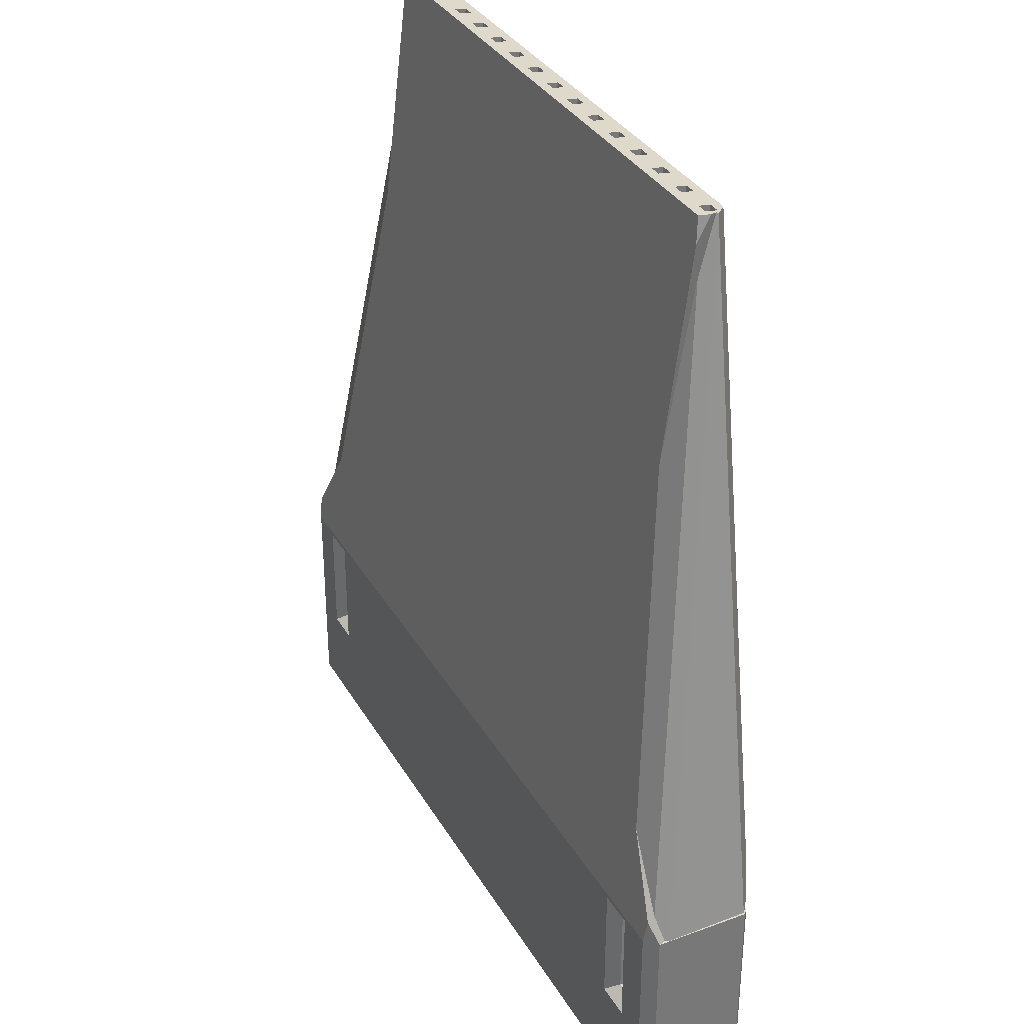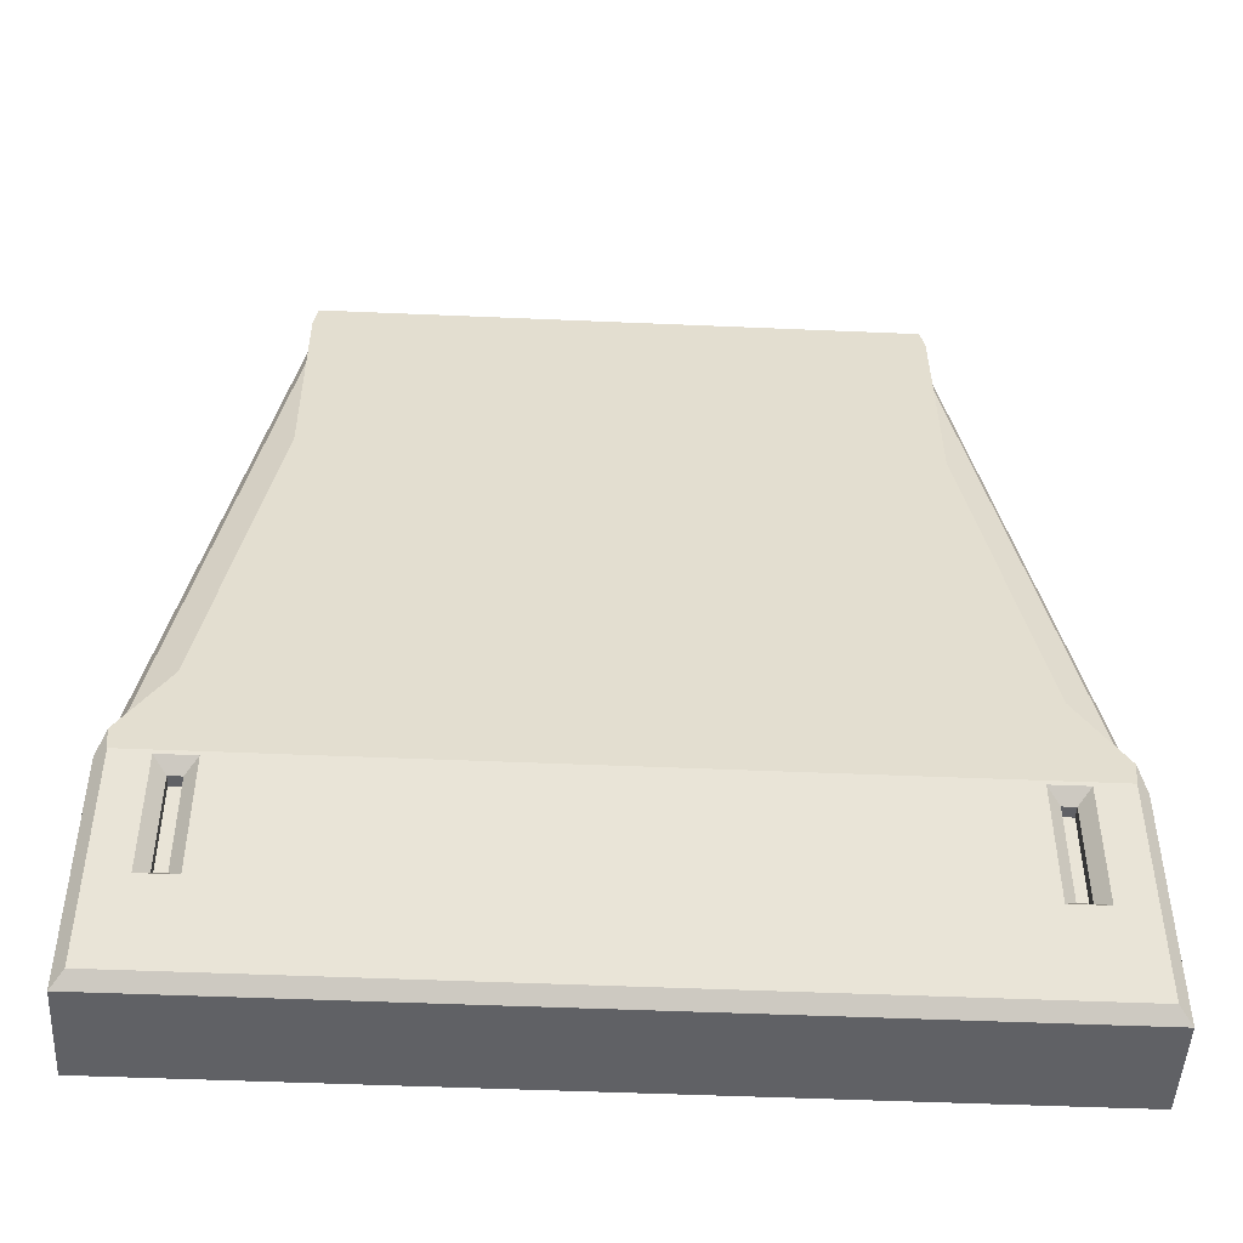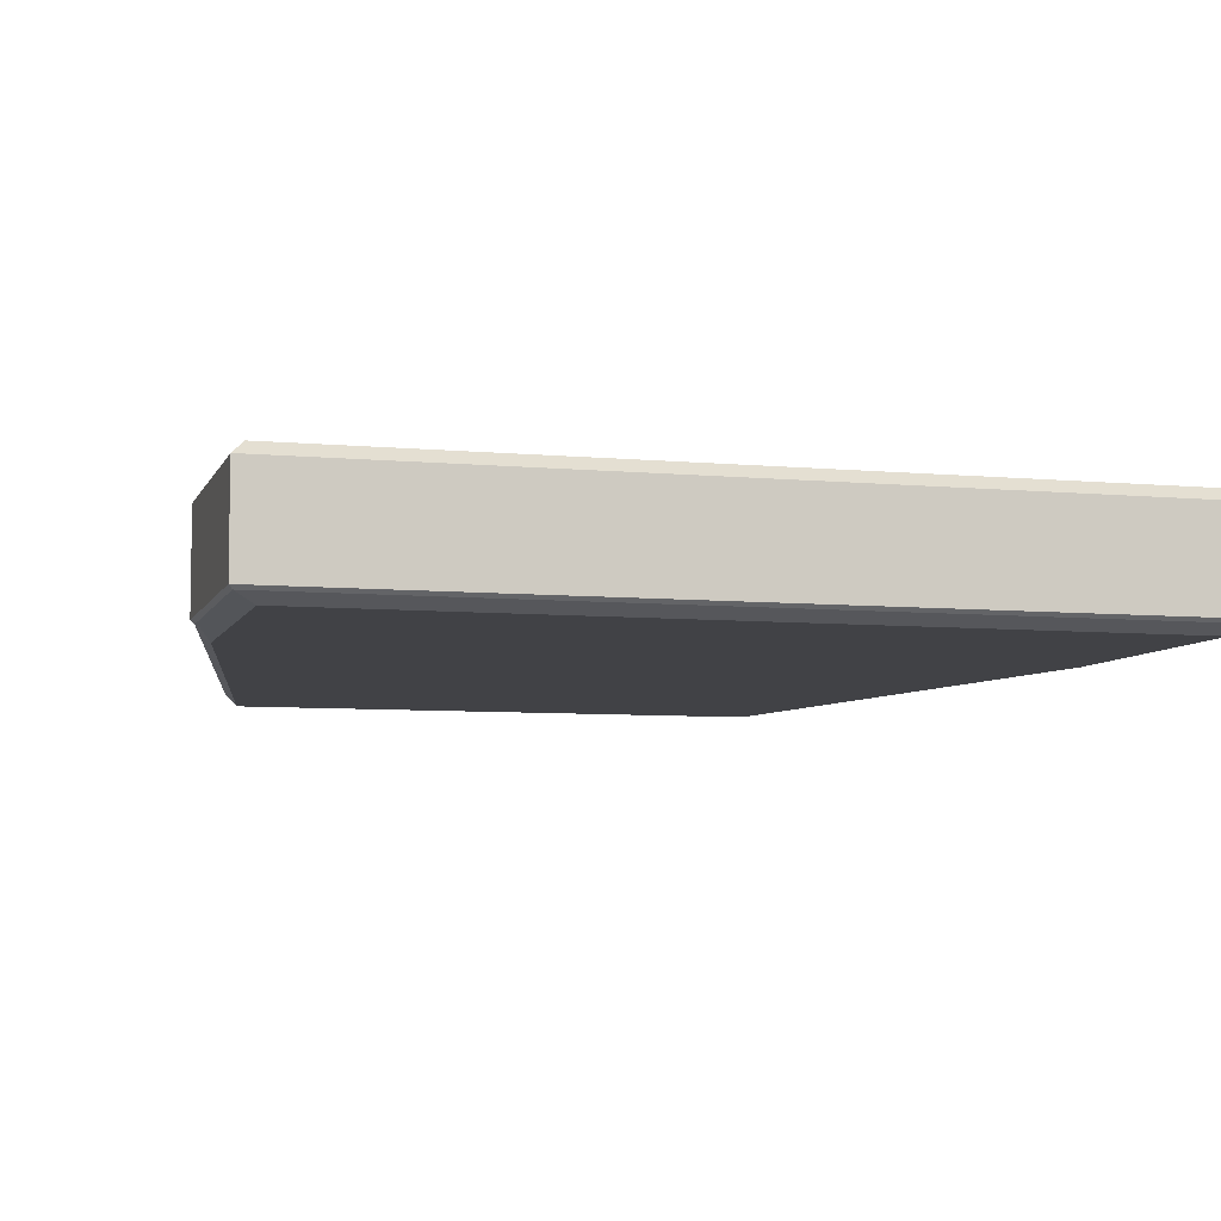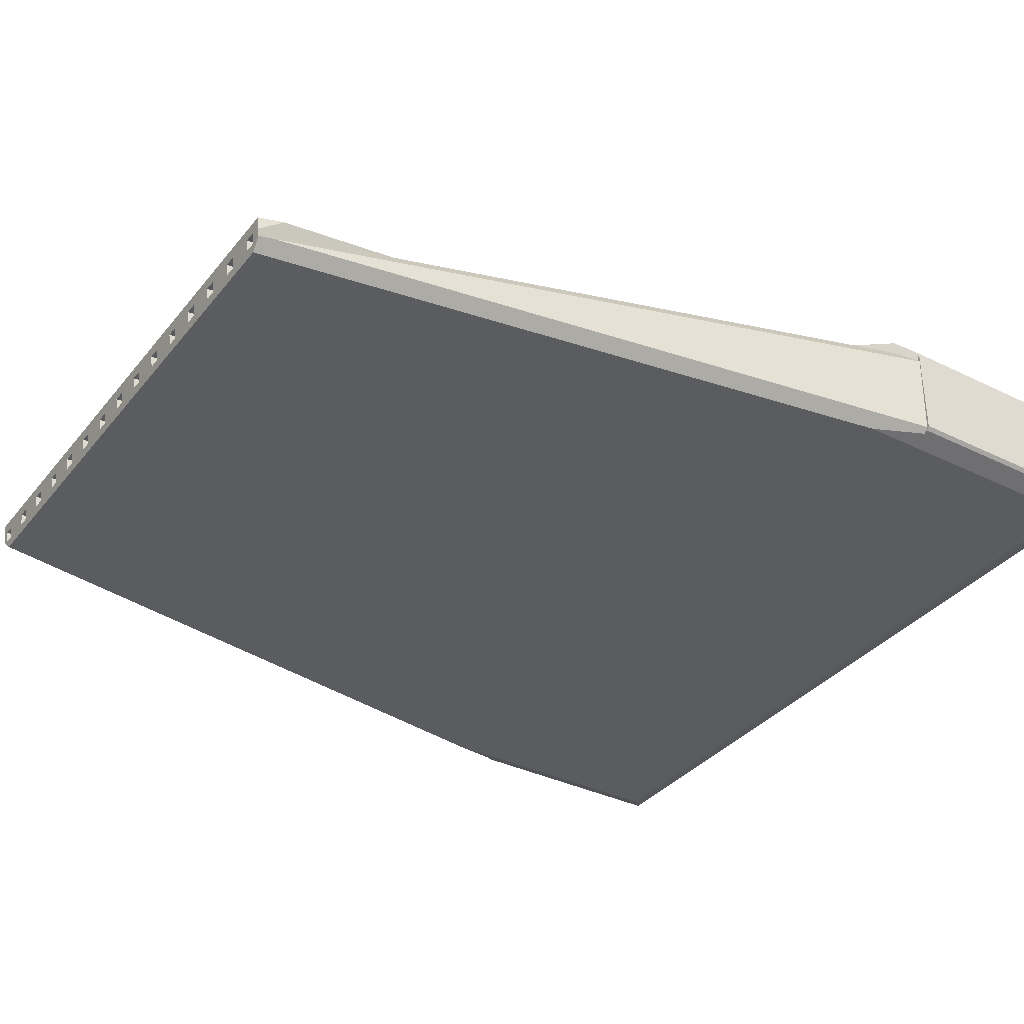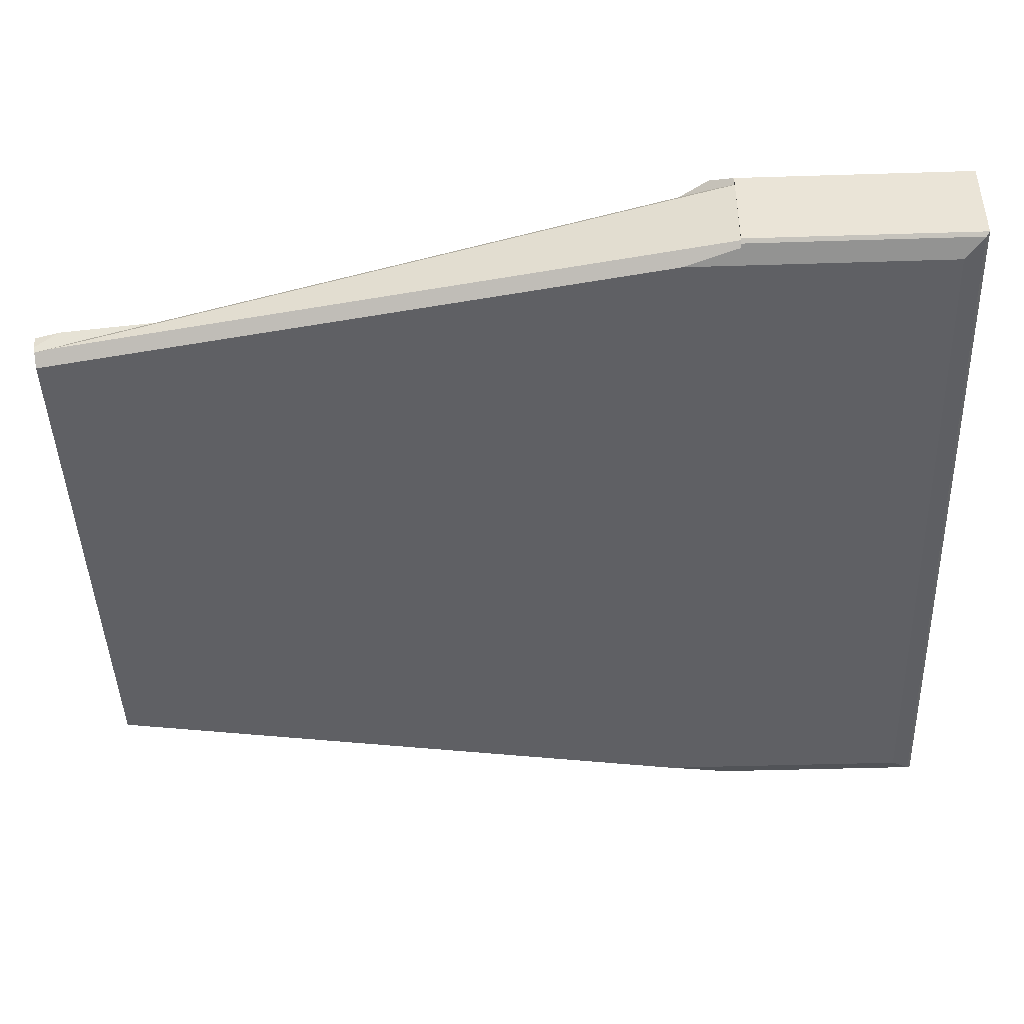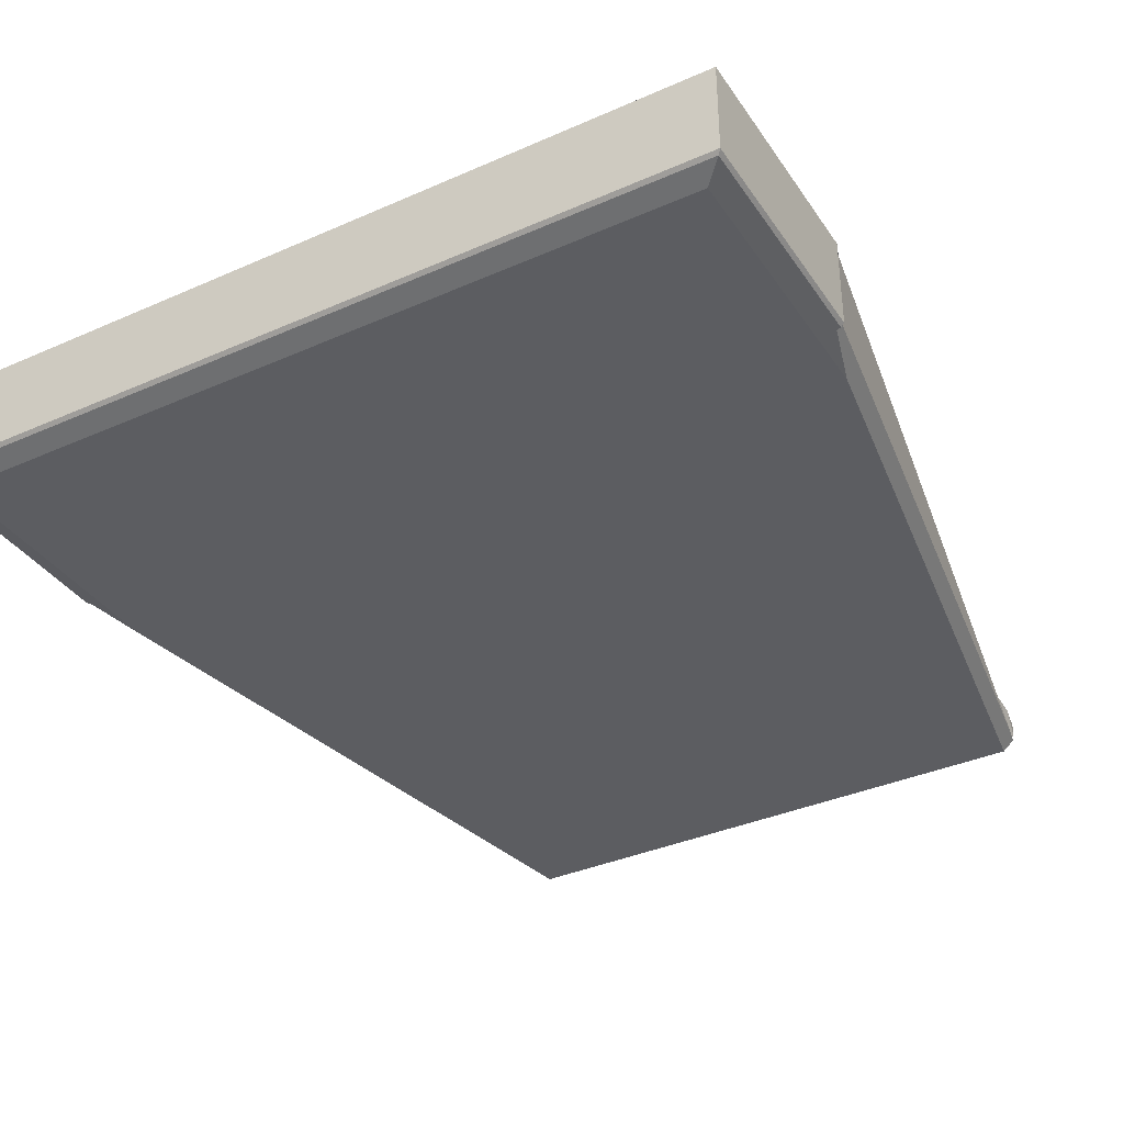
<metadata>
{"format":"obj","ext":"obj","renderer":"f3d","projection":"perspective","resolution":1024,"background":"white","views":[{"elev":34.1,"azim":63.7,"up":"+Y"},{"elev":-48.0,"azim":-2.8,"up":"+Y"},{"elev":-6.7,"azim":-15.6,"up":"+Z"},{"elev":-35.2,"azim":-123.2,"up":"+Z"},{"elev":-44.3,"azim":-87.9,"up":"+Z"},{"elev":-36.6,"azim":29.8,"up":"+Z"}]}
</metadata>
<code>
g Body1
v -0.205 0.0981 0.025
v -0.2 0.0931 0.02
v -0.1945 0.0931 0.02
v -0.1895 0.0981 0.025
v -0.2 0.0931 0.015
v -0.1945 0.0931 0.015
v -0.1895 0.045 0.025
v -0.1945 0.05 0.02
v -0.2 0.05 0.02
v -0.205 0.045 0.025
v -0.1945 0.05 0.015
v -0.2 0.05 0.015
v 0.08948 0.0981 0.025
v 0.08948 0.045 0.025
v 0.09448 0.05 0.02
v 0.09448 0.0931 0.02
v 0.105 0.045 0.025
v 0.1 0.05 0.02
v 0.105 0.0981 0.025
v 0.1 0.0931 0.02
v 0.09448 0.0931 0.015
v 0.1 0.0931 0.015
v 0.09448 0.05 0.015
v 0.12 0.005 0.025
v 0.12 0.1 0.025
v -0.22 0.1 0.025
v -0.22 0.005 0.025
v 0.1 0.05 0.015
v -0.215 0.1237 -0.025
v -0.2219 0.1 -0.02216
v -0.2241 0.1 -0.02
v -0.1761 0.3903 -0.02
v -0.1747 0.3967 -0.02032
v -0.1699 0.3961 -0.025
v -0.2235 0.1 -0.02146
v -0.215 0.01 -0.025
v -0.2235 0.001464 -0.02146
v 0.06993 0.3961 -0.025
v 0.115 0.1237 -0.025
v 0.115 0.01 -0.025
v -0.1655 0.3972 -0.01603
v -0.1705 0.3972 -0.01603
v -0.1705 0.3966 -0.02099
v -0.1655 0.3966 -0.02099
v -0.1485 0.3972 -0.01603
v -0.1535 0.3972 -0.01603
v -0.1535 0.3966 -0.02099
v -0.1485 0.3966 -0.02099
v -0.1315 0.3972 -0.01603
v -0.1365 0.3972 -0.01603
v -0.1365 0.3966 -0.02099
v -0.1315 0.3966 -0.02099
v -0.1145 0.3972 -0.01603
v -0.1195 0.3972 -0.01603
v -0.1195 0.3966 -0.02099
v -0.1145 0.3966 -0.02099
v -0.0975 0.3972 -0.01603
v -0.1025 0.3972 -0.01603
v -0.1025 0.3966 -0.02099
v -0.0975 0.3966 -0.02099
v -0.0805 0.3972 -0.01603
v -0.0855 0.3972 -0.01603
v -0.0855 0.3966 -0.02099
v -0.0805 0.3966 -0.02099
v -0.0635 0.3972 -0.01603
v -0.0685 0.3972 -0.01603
v -0.0685 0.3966 -0.02099
v -0.0635 0.3966 -0.02099
v -0.0465 0.3972 -0.01603
v -0.0515 0.3972 -0.01603
v -0.0515 0.3966 -0.02099
v -0.0465 0.3966 -0.02099
v -0.0295 0.3972 -0.01603
v -0.0345 0.3972 -0.01603
v -0.0345 0.3966 -0.02099
v -0.0295 0.3966 -0.02099
v -0.0125 0.3972 -0.01603
v -0.0175 0.3972 -0.01603
v -0.0175 0.3966 -0.02099
v -0.0125 0.3966 -0.02099
v 0.0045 0.3972 -0.01603
v -0.0005 0.3972 -0.01603
v -0.0005 0.3966 -0.02099
v 0.0045 0.3966 -0.02099
v 0.0215 0.3972 -0.01603
v 0.0165 0.3972 -0.01603
v 0.0165 0.3966 -0.02099
v 0.0215 0.3966 -0.02099
v 0.0385 0.3972 -0.01603
v 0.0335 0.3972 -0.01603
v 0.0335 0.3966 -0.02099
v 0.0385 0.3966 -0.02099
v 0.0555 0.3972 -0.01603
v 0.0505 0.3972 -0.01603
v 0.0505 0.3966 -0.02099
v 0.0555 0.3966 -0.02099
v 0.0725 0.3972 -0.01603
v 0.0675 0.3972 -0.01603
v 0.0675 0.3966 -0.02099
v 0.0725 0.3966 -0.02099
v -0.1741 0.3968 -0.01958
v -0.175 0.3971 -0.01701
v -0.175 0.3978 -0.01156
v 0.075 0.3978 -0.01156
v 0.075 0.3971 -0.01701
v 0.07413 0.3968 -0.01958
v 0.07467 0.3967 -0.02032
v 0.07606 0.3903 -0.02
v 0.1241 0.1 -0.02
v 0.1219 0.1 -0.02216
v 0.1235 0.1 -0.02146
v 0.1235 0.001464 -0.02146
v -0.2248 0.1 0.01565
v -0.225 0.1 -0.02
v -0.225 0 -0.02
v 0.125 0 -0.02
v 0.125 0.1 -0.02
v 0.1248 0.1 0.01565
v 0.1213 0.1103 0.02373
v 0.125 0 0.02
v 0.125 0.1 0.02
v 0.1249 0.1 0.0201
v 0.1248 0.1008 0.02023
v 0.102 0.1435 0.01966
v 0.07626 0.2968 0.000835
v 0.07678 0.3871 -0.01026
v -0.1768 0.3871 -0.01026
v -0.1763 0.2968 0.000835
v -0.202 0.1435 0.01966
v -0.2213 0.1103 0.02373
v 0.1249 0.1 0.01952
v 0.1238 0.1 0.01707
v 0.1193 0.1107 0.01966
v -0.225 0.1 0.02
v -0.2249 0.1 0.0201
v -0.2249 0.1 0.01952
v -0.2238 0.1 0.01707
v -0.225 0 0.02
v -0.2248 0.1008 0.02023
v -0.1655 0.3923 -0.01542
v -0.1705 0.3923 -0.01542
v -0.1655 0.3916 -0.02038
v -0.1705 0.3916 -0.02038
v -0.1485 0.3923 -0.01542
v -0.1535 0.3923 -0.01542
v -0.1485 0.3916 -0.02038
v -0.1535 0.3916 -0.02038
v -0.1315 0.3923 -0.01542
v -0.1365 0.3923 -0.01542
v -0.1315 0.3916 -0.02038
v -0.1365 0.3916 -0.02038
v -0.1145 0.3923 -0.01542
v -0.1195 0.3923 -0.01542
v -0.1145 0.3916 -0.02038
v -0.1195 0.3916 -0.02038
v -0.0975 0.3923 -0.01542
v -0.1025 0.3923 -0.01542
v -0.0975 0.3916 -0.02038
v -0.1025 0.3916 -0.02038
v -0.0805 0.3923 -0.01542
v -0.0855 0.3923 -0.01542
v -0.0805 0.3916 -0.02038
v -0.0855 0.3916 -0.02038
v -0.0635 0.3923 -0.01542
v -0.0685 0.3923 -0.01542
v -0.0635 0.3916 -0.02038
v -0.0685 0.3916 -0.02038
v -0.0465 0.3923 -0.01542
v -0.0515 0.3923 -0.01542
v -0.0465 0.3916 -0.02038
v -0.0515 0.3916 -0.02038
v -0.0295 0.3923 -0.01542
v -0.0345 0.3923 -0.01542
v -0.0295 0.3916 -0.02038
v -0.0345 0.3916 -0.02038
v -0.0125 0.3923 -0.01542
v -0.0175 0.3923 -0.01542
v -0.0125 0.3916 -0.02038
v -0.0175 0.3916 -0.02038
v 0.0045 0.3923 -0.01542
v -0.0005 0.3923 -0.01542
v 0.0045 0.3916 -0.02038
v -0.0005 0.3916 -0.02038
v 0.0215 0.3923 -0.01542
v 0.0165 0.3923 -0.01542
v 0.0215 0.3916 -0.02038
v 0.0165 0.3916 -0.02038
v 0.0385 0.3923 -0.01542
v 0.0335 0.3923 -0.01542
v 0.0385 0.3916 -0.02038
v 0.0335 0.3916 -0.02038
v 0.0555 0.3923 -0.01542
v 0.0505 0.3923 -0.01542
v 0.0555 0.3916 -0.02038
v 0.0505 0.3916 -0.02038
v 0.0725 0.3923 -0.01542
v 0.0675 0.3923 -0.01542
v 0.0725 0.3916 -0.02038
v 0.0675 0.3916 -0.02038
v -0.2193 0.1107 0.01966
v -0.1754 0.3723 -0.01245
v 0.07536 0.3723 -0.01245
f 2 3 1
f 1 3 4
f 3 2 6
f 6 2 5
f 8 9 7
f 7 9 10
f 9 8 12
f 12 8 11
f 13 14 16
f 16 14 15
f 14 17 15
f 15 17 18
f 19 20 17
f 17 20 18
f 16 20 13
f 13 20 19
f 20 16 22
f 22 16 21
f 16 15 21
f 21 15 23
f 7 14 4
f 4 14 13
f 4 13 26
f 26 13 25
f 25 13 19
f 25 19 17
f 10 27 7
f 7 27 24
f 7 24 14
f 14 24 17
f 17 24 25
f 27 10 26
f 26 10 1
f 26 1 4
f 9 2 10
f 10 2 1
f 2 9 5
f 5 9 12
f 8 7 3
f 3 7 4
f 8 3 11
f 11 3 6
f 15 18 23
f 23 18 28
f 18 20 28
f 28 20 22
f 22 21 28
f 28 21 23
f 6 5 11
f 11 5 12
f 30 31 29
f 29 31 32
f 29 32 34
f 34 32 33
f 35 30 37
f 37 30 36
f 36 30 29
f 34 38 29
f 29 38 39
f 29 39 40
f 40 36 29
f 42 103 41
f 41 103 46
f 41 46 44
f 44 46 47
f 44 47 34
f 34 47 48
f 34 48 51
f 51 48 50
f 50 48 45
f 50 45 103
f 103 45 46
f 43 101 42
f 42 101 102
f 42 102 103
f 44 34 43
f 43 34 33
f 43 33 101
f 50 103 49
f 49 103 54
f 49 54 52
f 52 54 55
f 52 55 34
f 34 55 56
f 34 56 59
f 59 56 58
f 58 56 53
f 58 53 103
f 103 53 54
f 51 52 34
f 58 103 57
f 57 103 62
f 57 62 60
f 60 62 63
f 60 63 34
f 34 63 64
f 34 64 67
f 67 64 66
f 66 64 61
f 66 61 103
f 103 61 62
f 59 60 34
f 66 103 65
f 65 103 70
f 65 70 68
f 68 70 71
f 68 71 34
f 34 71 38
f 38 71 72
f 38 72 75
f 75 72 74
f 74 72 69
f 74 69 104
f 104 69 70
f 104 70 103
f 67 68 34
f 74 104 73
f 73 104 78
f 73 78 76
f 76 78 79
f 76 79 38
f 38 79 80
f 38 80 83
f 83 80 82
f 82 80 77
f 82 77 104
f 104 77 78
f 75 76 38
f 82 104 81
f 81 104 86
f 81 86 84
f 84 86 87
f 84 87 38
f 38 87 88
f 38 88 91
f 91 88 90
f 90 88 85
f 90 85 104
f 104 85 86
f 83 84 38
f 90 104 89
f 89 104 94
f 89 94 92
f 92 94 95
f 92 95 38
f 38 95 96
f 38 96 99
f 99 96 98
f 98 96 93
f 98 93 104
f 104 93 94
f 91 92 38
f 98 104 97
f 97 104 105
f 97 105 106
f 99 100 38
f 38 100 107
f 107 100 106
f 106 100 97
f 107 108 38
f 38 108 39
f 39 108 109
f 39 109 110
f 39 110 40
f 40 110 112
f 112 110 111
f 36 40 37
f 37 40 112
f 32 31 113
f 35 37 114
f 114 37 115
f 37 112 115
f 115 112 116
f 111 117 112
f 112 117 116
f 109 108 118
f 25 24 119
f 119 24 123
f 123 24 120
f 123 120 122
f 122 120 121
f 119 124 25
f 25 124 129
f 25 129 26
f 26 129 130
f 129 124 128
f 128 124 125
f 128 125 127
f 127 125 126
f 127 126 103
f 103 126 104
f 124 119 133
f 133 119 123
f 133 123 131
f 131 132 133
f 123 122 131
f 30 35 31
f 31 35 114
f 31 114 113
f 113 114 134
f 113 134 136
f 136 134 135
f 136 137 113
f 115 138 114
f 114 138 134
f 115 116 138
f 138 116 120
f 117 121 116
f 116 121 120
f 24 27 120
f 120 27 138
f 26 130 27
f 27 130 139
f 27 139 138
f 138 139 135
f 138 135 134
f 135 139 136
f 42 41 141
f 141 41 140
f 41 44 140
f 140 44 142
f 44 43 142
f 142 43 143
f 43 42 143
f 143 42 141
f 143 141 142
f 142 141 140
f 46 45 145
f 145 45 144
f 45 48 144
f 144 48 146
f 48 47 146
f 146 47 147
f 47 46 147
f 147 46 145
f 147 145 146
f 146 145 144
f 50 49 149
f 149 49 148
f 49 52 148
f 148 52 150
f 52 51 150
f 150 51 151
f 51 50 151
f 151 50 149
f 151 149 150
f 150 149 148
f 54 53 153
f 153 53 152
f 53 56 152
f 152 56 154
f 56 55 154
f 154 55 155
f 55 54 155
f 155 54 153
f 155 153 154
f 154 153 152
f 58 57 157
f 157 57 156
f 57 60 156
f 156 60 158
f 60 59 158
f 158 59 159
f 59 58 159
f 159 58 157
f 159 157 158
f 158 157 156
f 62 61 161
f 161 61 160
f 61 64 160
f 160 64 162
f 64 63 162
f 162 63 163
f 63 62 163
f 163 62 161
f 163 161 162
f 162 161 160
f 66 65 165
f 165 65 164
f 65 68 164
f 164 68 166
f 68 67 166
f 166 67 167
f 67 66 167
f 167 66 165
f 167 165 166
f 166 165 164
f 70 69 169
f 169 69 168
f 69 72 168
f 168 72 170
f 72 71 170
f 170 71 171
f 71 70 171
f 171 70 169
f 171 169 170
f 170 169 168
f 74 73 173
f 173 73 172
f 73 76 172
f 172 76 174
f 76 75 174
f 174 75 175
f 75 74 175
f 175 74 173
f 175 173 174
f 174 173 172
f 78 77 177
f 177 77 176
f 77 80 176
f 176 80 178
f 80 79 178
f 178 79 179
f 79 78 179
f 179 78 177
f 179 177 178
f 178 177 176
f 82 81 181
f 181 81 180
f 81 84 180
f 180 84 182
f 84 83 182
f 182 83 183
f 83 82 183
f 183 82 181
f 183 181 182
f 182 181 180
f 86 85 185
f 185 85 184
f 85 88 184
f 184 88 186
f 88 87 186
f 186 87 187
f 87 86 187
f 187 86 185
f 187 185 186
f 186 185 184
f 90 89 189
f 189 89 188
f 89 92 188
f 188 92 190
f 92 91 190
f 190 91 191
f 91 90 191
f 191 90 189
f 191 189 190
f 190 189 188
f 94 93 193
f 193 93 192
f 93 96 192
f 192 96 194
f 96 95 194
f 194 95 195
f 95 94 195
f 195 94 193
f 195 193 194
f 194 193 192
f 98 97 197
f 197 97 196
f 97 100 196
f 196 100 198
f 100 99 198
f 198 99 199
f 99 98 199
f 199 98 197
f 199 197 198
f 198 197 196
f 33 32 101
f 101 32 113
f 101 113 137
f 200 201 137
f 137 201 101
f 102 127 103
f 136 139 200
f 200 139 130
f 200 130 129
f 200 137 136
f 128 127 201
f 201 127 102
f 201 102 101
f 201 200 128
f 128 200 129
f 107 106 108
f 108 106 118
f 118 106 132
f 132 106 202
f 132 202 133
f 126 105 104
f 202 125 133
f 133 125 124
f 106 105 202
f 202 105 126
f 202 126 125
f 111 109 117
f 117 109 118
f 117 118 121
f 121 118 131
f 121 131 122
f 111 110 109
f 118 132 131

</code>
